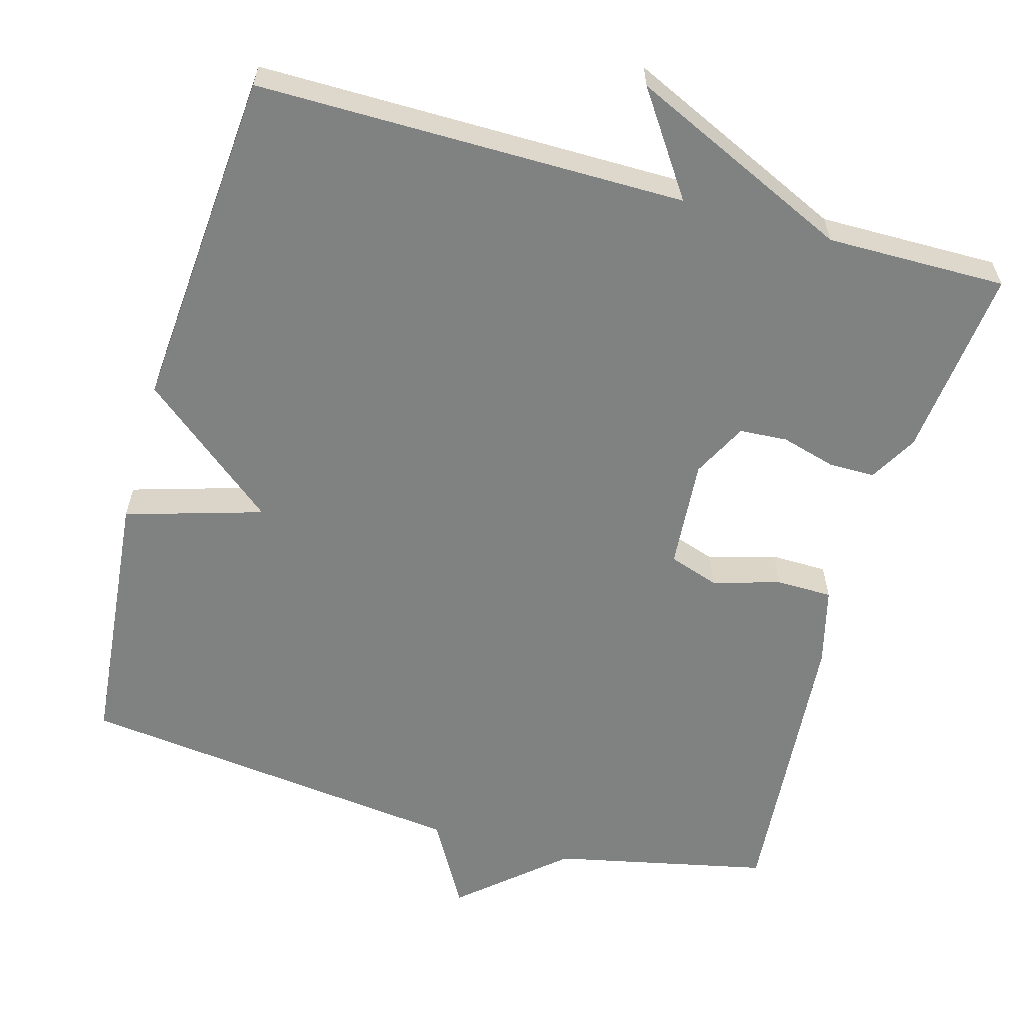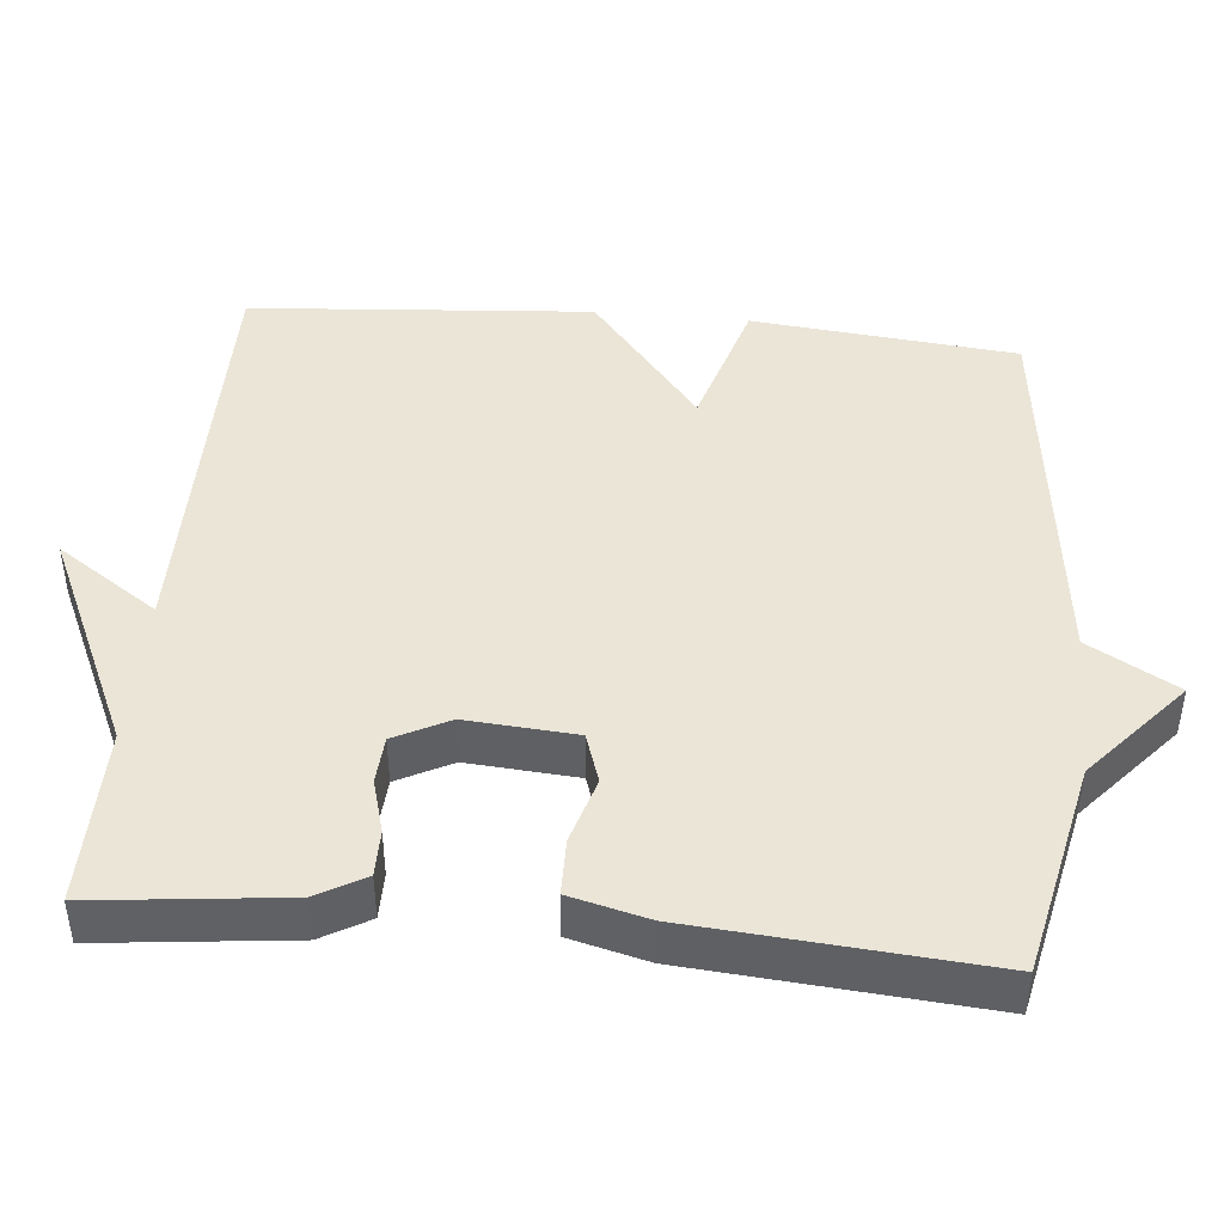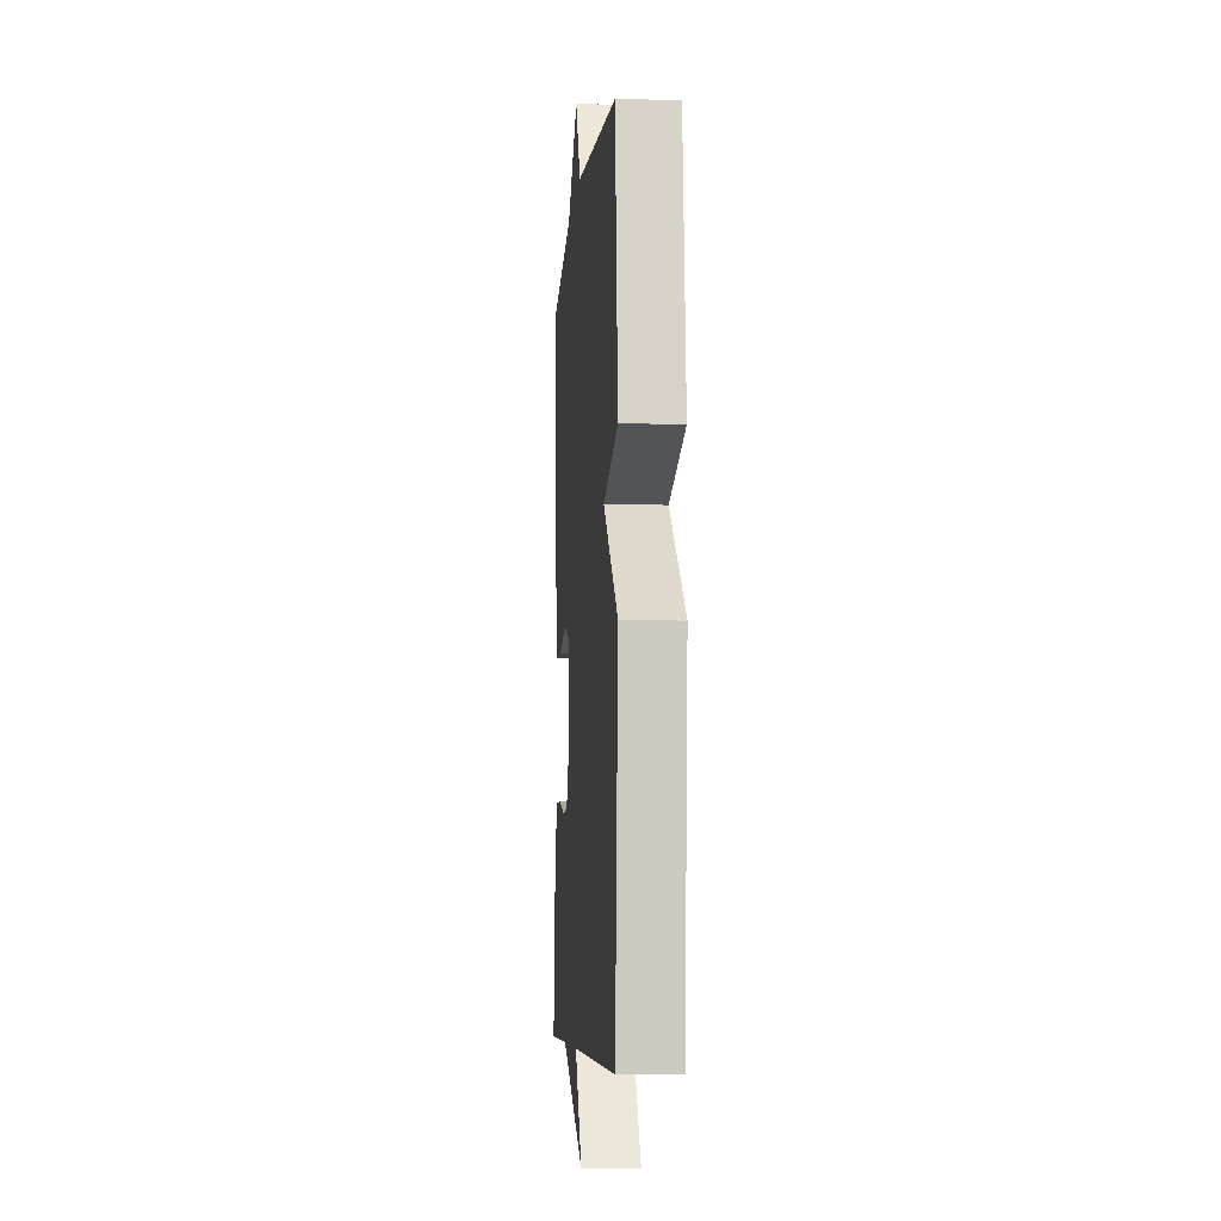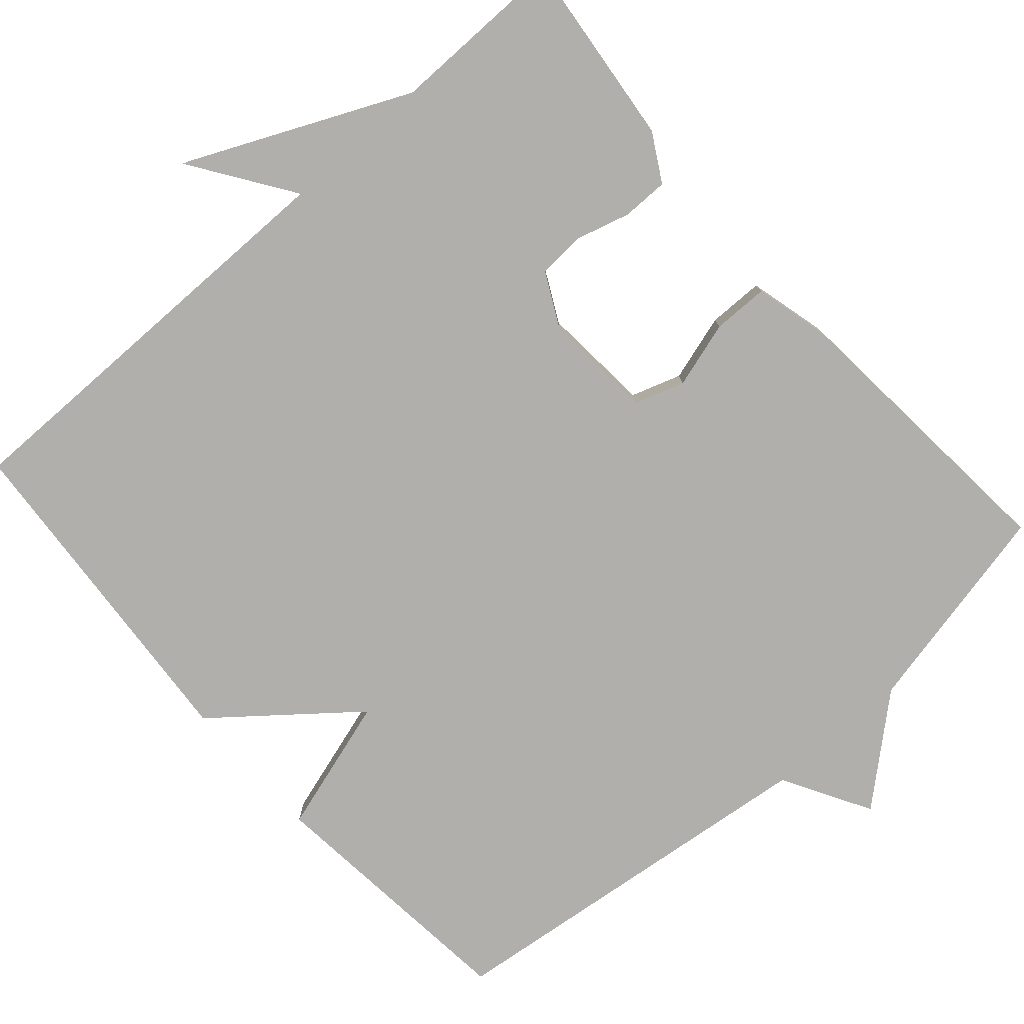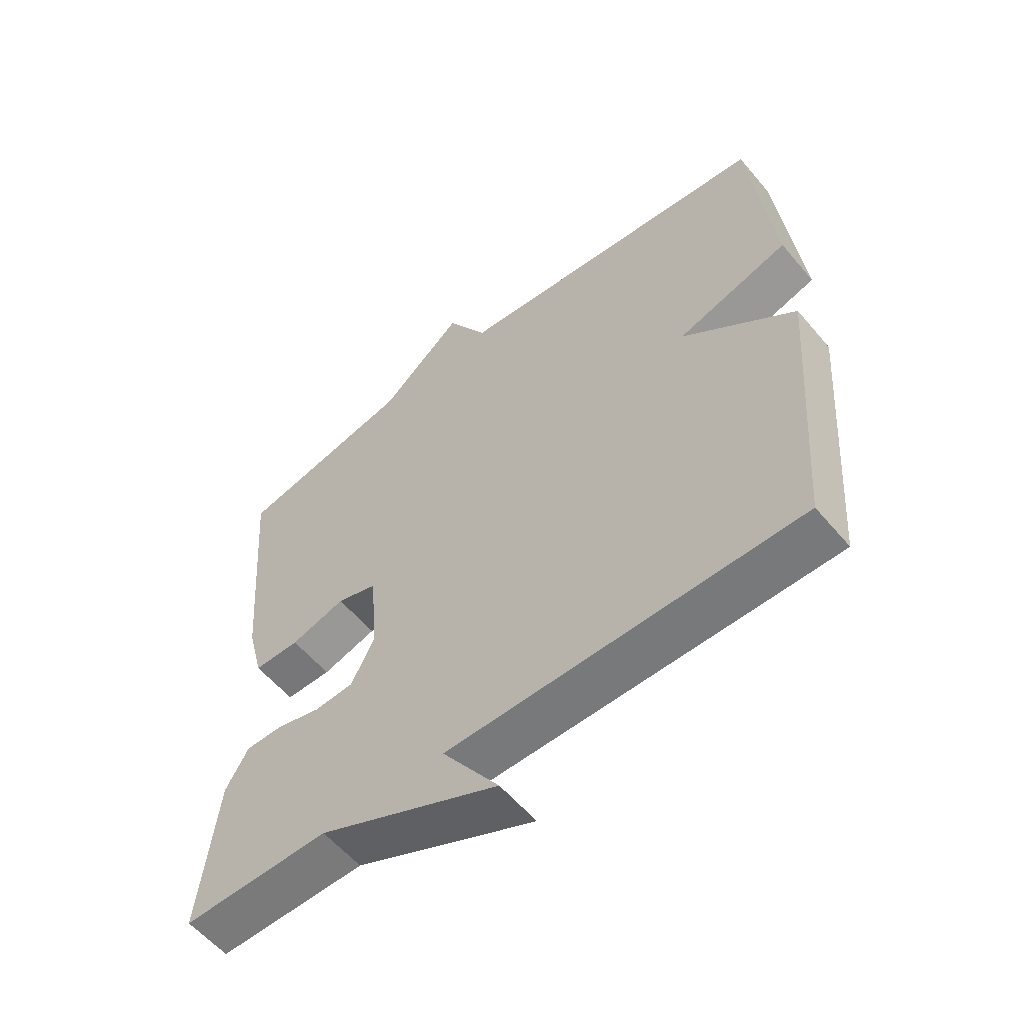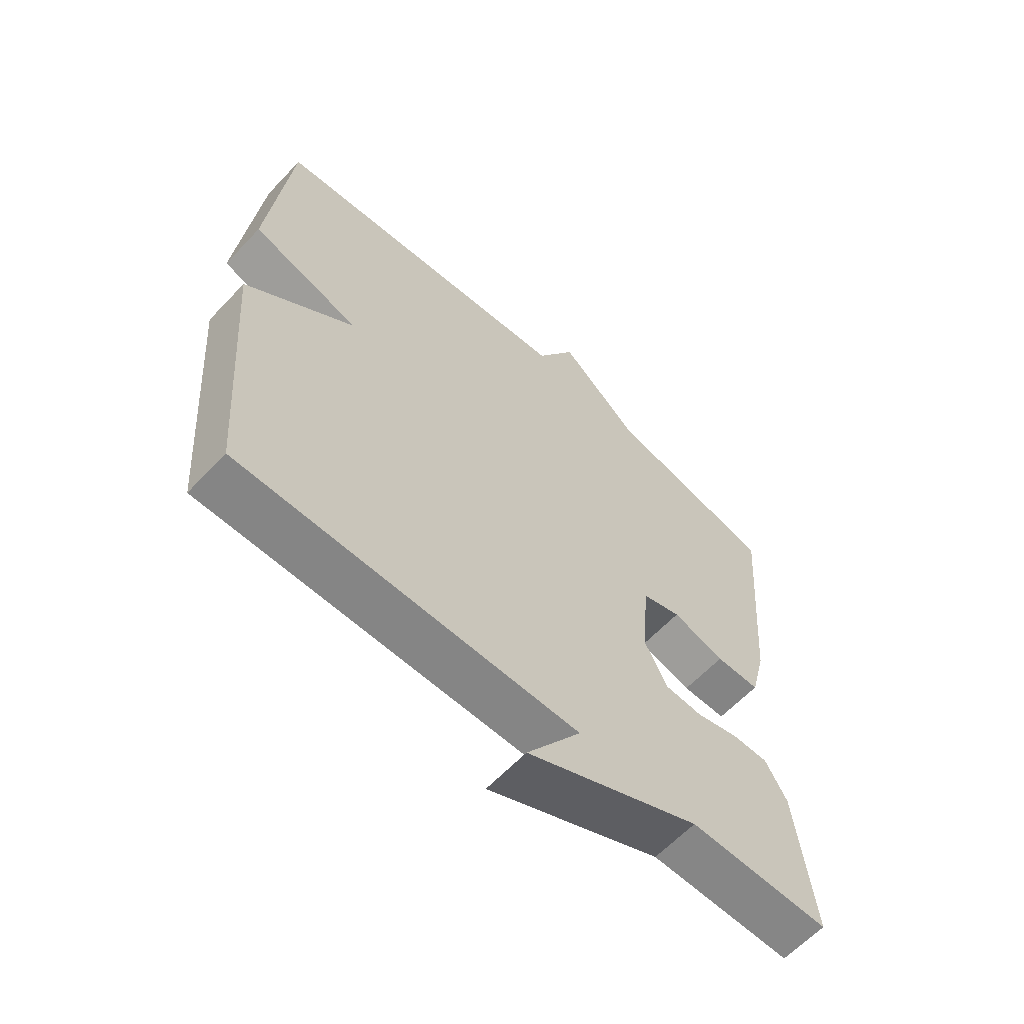
<metadata>
{"format":"obj","ext":"obj","renderer":"f3d","projection":"perspective","resolution":1024,"background":"white","views":[{"elev":-60.3,"azim":164.3,"up":"+Y"},{"elev":44.2,"azim":-84.6,"up":"+Y"},{"elev":-6.8,"azim":85.3,"up":"+Z"},{"elev":-78.2,"azim":-138.5,"up":"+Y"},{"elev":-57.8,"azim":39.7,"up":"+Z"},{"elev":-61.9,"azim":136.9,"up":"+Z"}]}
</metadata>
<code>
v -0.5 0.07 0.5
v -0.217 0.07 0.561
v -0.083 0.07 0.677
v -0.017 0.07 0.561
v 0.5 0.07 0.5
v 0.535 0.07 0.151
v 0.355 0.07 0.097
v 0.535 0.07 -0.049
v 0.5 0.07 -0.5
v -0.064 0.07 -0.498
v 0.027 0.07 -0.632
v -0.264 0.07 -0.498
v -0.5 0.07 -0.5
v -0.472 0.07 -0.249
v -0.436 0.07 -0.186
v -0.375 0.07 -0.186
v -0.304 0.07 -0.206
v -0.241 0.07 -0.202
v -0.204 0.07 -0.13
v -0.215 0.07 0.015
v -0.281 0.07 0.037
v -0.369 0.07 0.011
v -0.443 0.07 0.012
v -0.469 0.07 0.115
v -0.5 0 0.5
v -0.217 0 0.561
v -0.083 0 0.677
v -0.017 0 0.561
v 0.5 0 0.5
v 0.535 0 0.151
v 0.355 0 0.097
v 0.535 0 -0.049
v 0.5 0 -0.5
v -0.064 0 -0.498
v 0.027 0 -0.632
v -0.264 0 -0.498
v -0.5 0 -0.5
v -0.472 0 -0.249
v -0.436 0 -0.186
v -0.375 0 -0.186
v -0.304 0 -0.206
v -0.241 0 -0.202
v -0.204 0 -0.13
v -0.215 0 0.015
v -0.281 0 0.037
v -0.369 0 0.011
v -0.443 0 0.012
v -0.469 0 0.115
f 24 1 2
f 23 24 2
f 22 23 2
f 21 22 2
f 2 3 4
f 21 2 4
f 20 21 4
f 19 20 4 5
f 18 19 5
f 15 16 17
f 14 15 17
f 13 14 17
f 12 13 17
f 10 11 12 17
f 10 17 18
f 9 10 18
f 8 9 18
f 7 8 18
f 5 6 7
f 5 7 18
f 26 25 48
f 26 48 47
f 26 47 46
f 26 46 45
f 28 27 26
f 28 26 45
f 28 45 44
f 29 28 44 43
f 29 43 42
f 41 40 39
f 41 39 38
f 41 38 37
f 41 37 36
f 41 36 35 34
f 42 41 34
f 42 34 33
f 42 33 32
f 42 32 31
f 31 30 29
f 42 31 29
f 1 25 26 2
f 2 26 27 3
f 3 27 28 4
f 4 28 29 5
f 5 29 30 6
f 6 30 31 7
f 7 31 32 8
f 8 32 33 9
f 9 33 34 10
f 10 34 35 11
f 11 35 36 12
f 12 36 37 13
f 13 37 38 14
f 14 38 39 15
f 15 39 40 16
f 16 40 41 17
f 17 41 42 18
f 18 42 43 19
f 19 43 44 20
f 20 44 45 21
f 21 45 46 22
f 22 46 47 23
f 23 47 48 24
f 24 48 25 1

</code>
